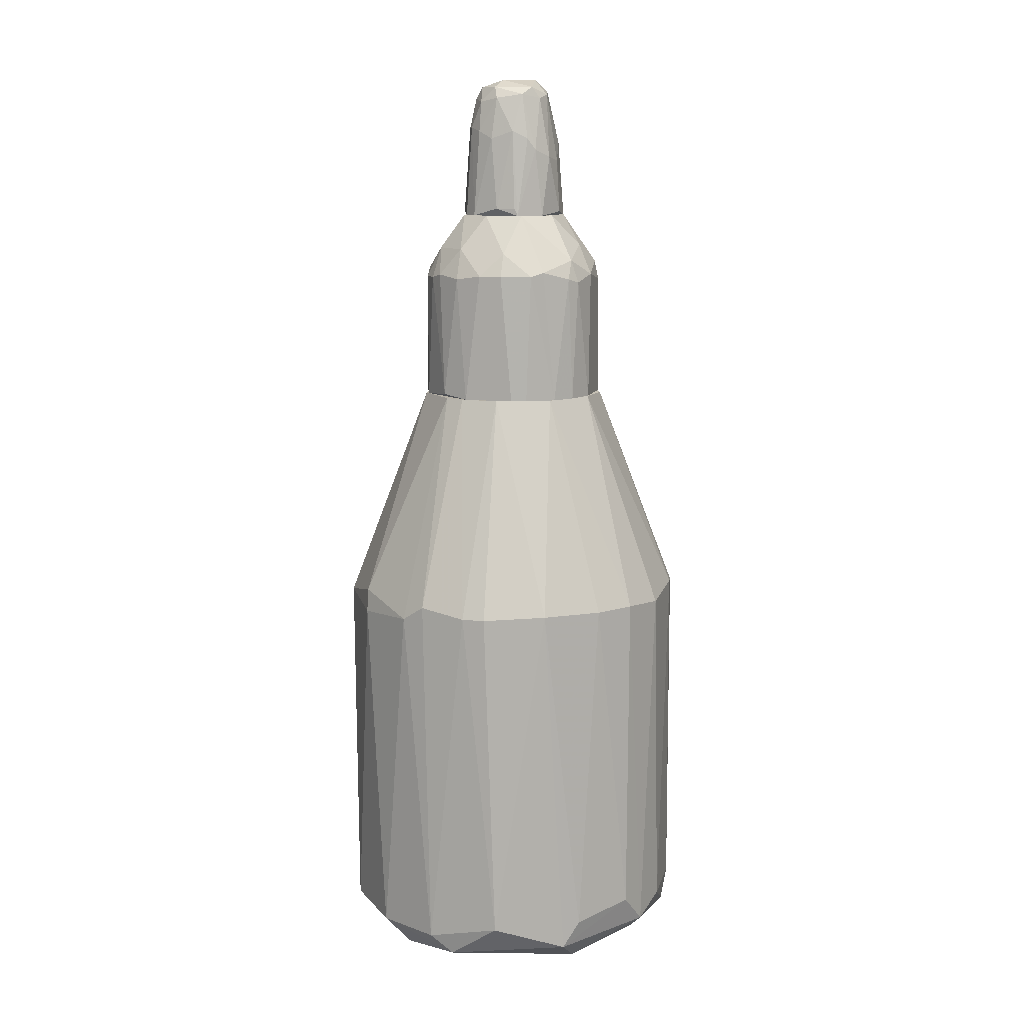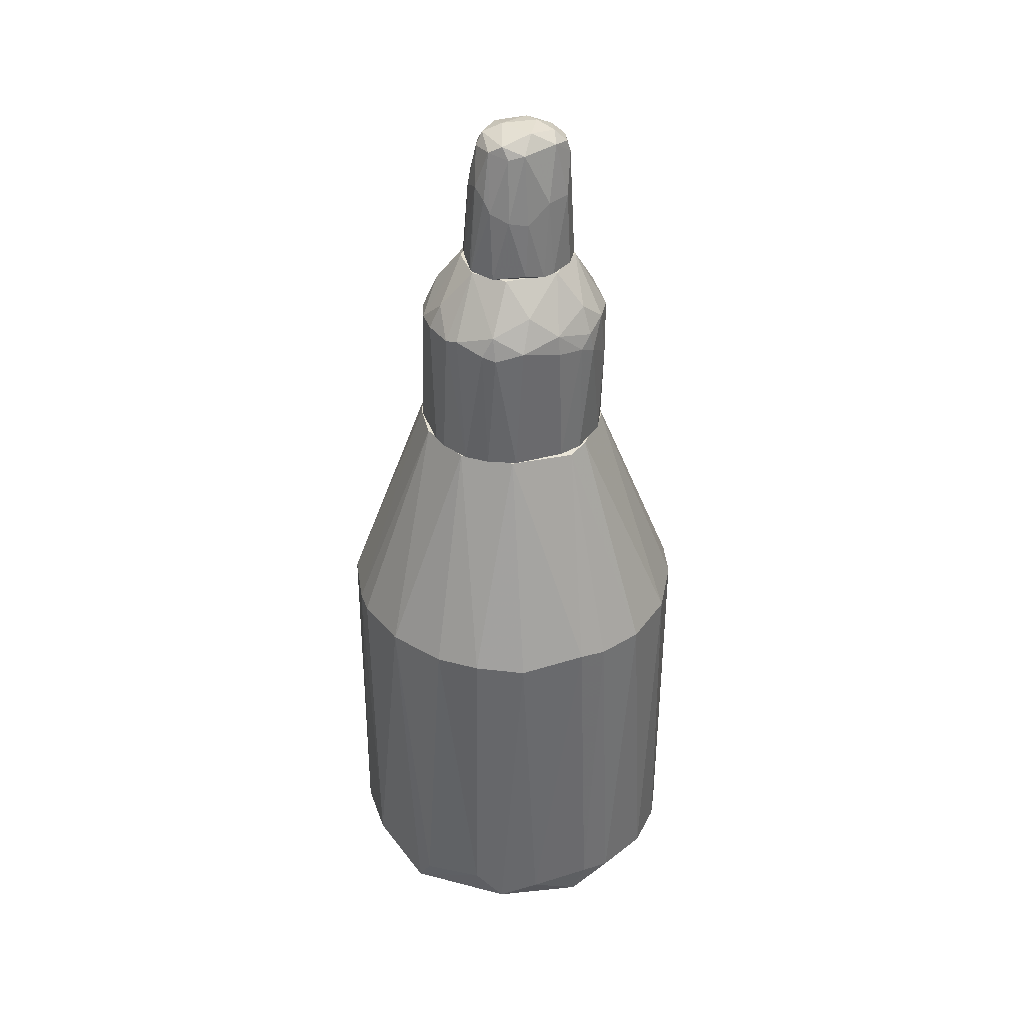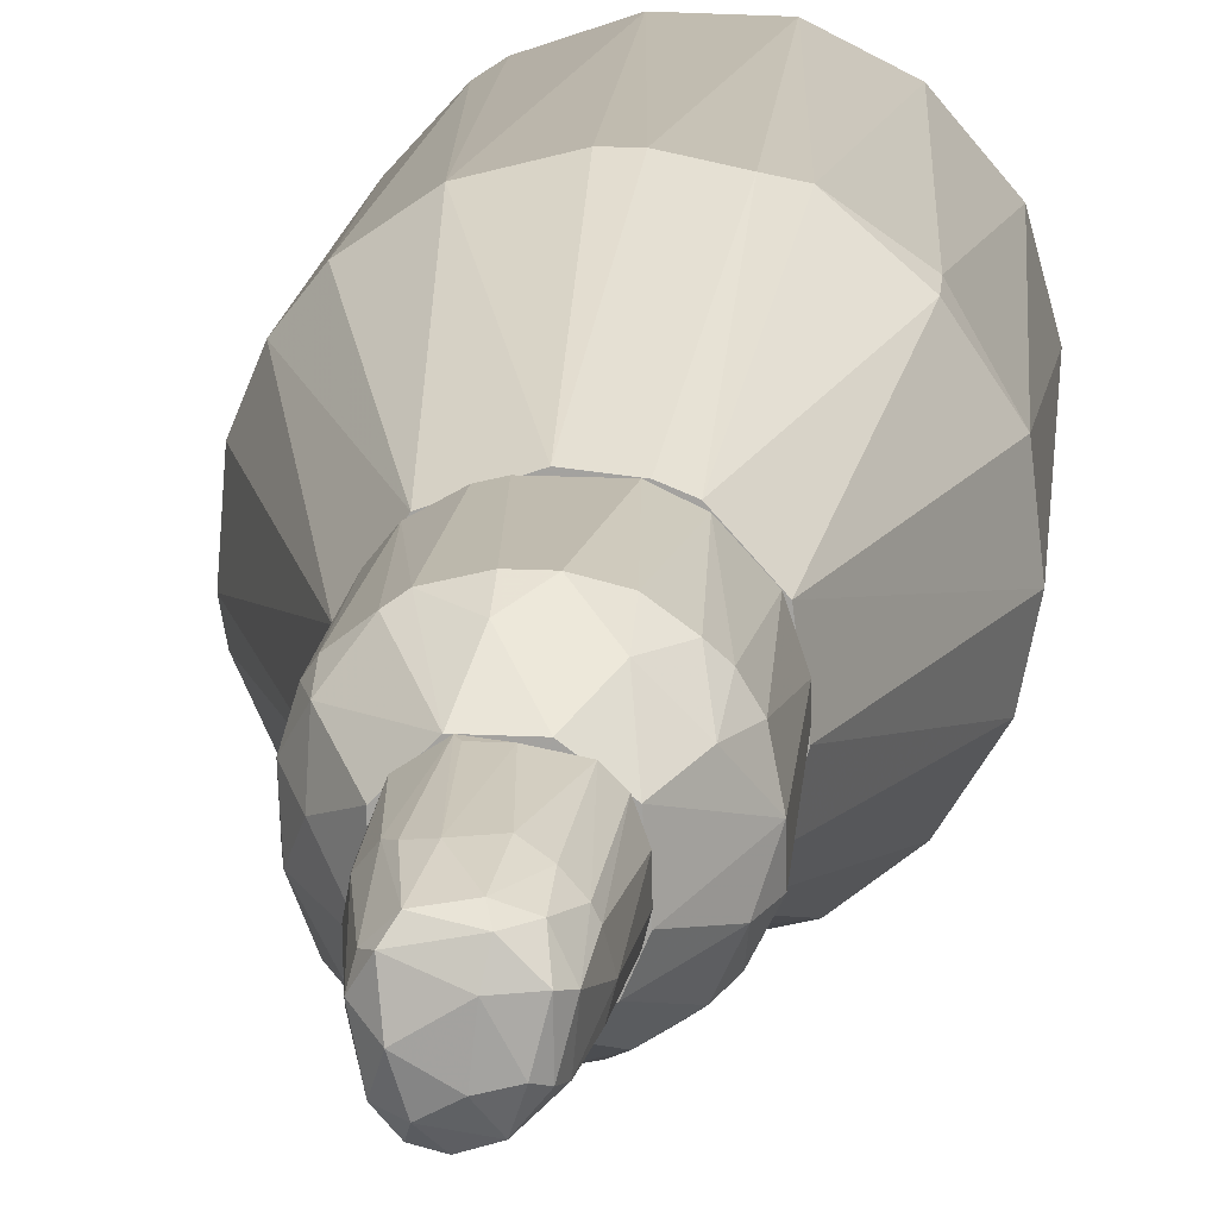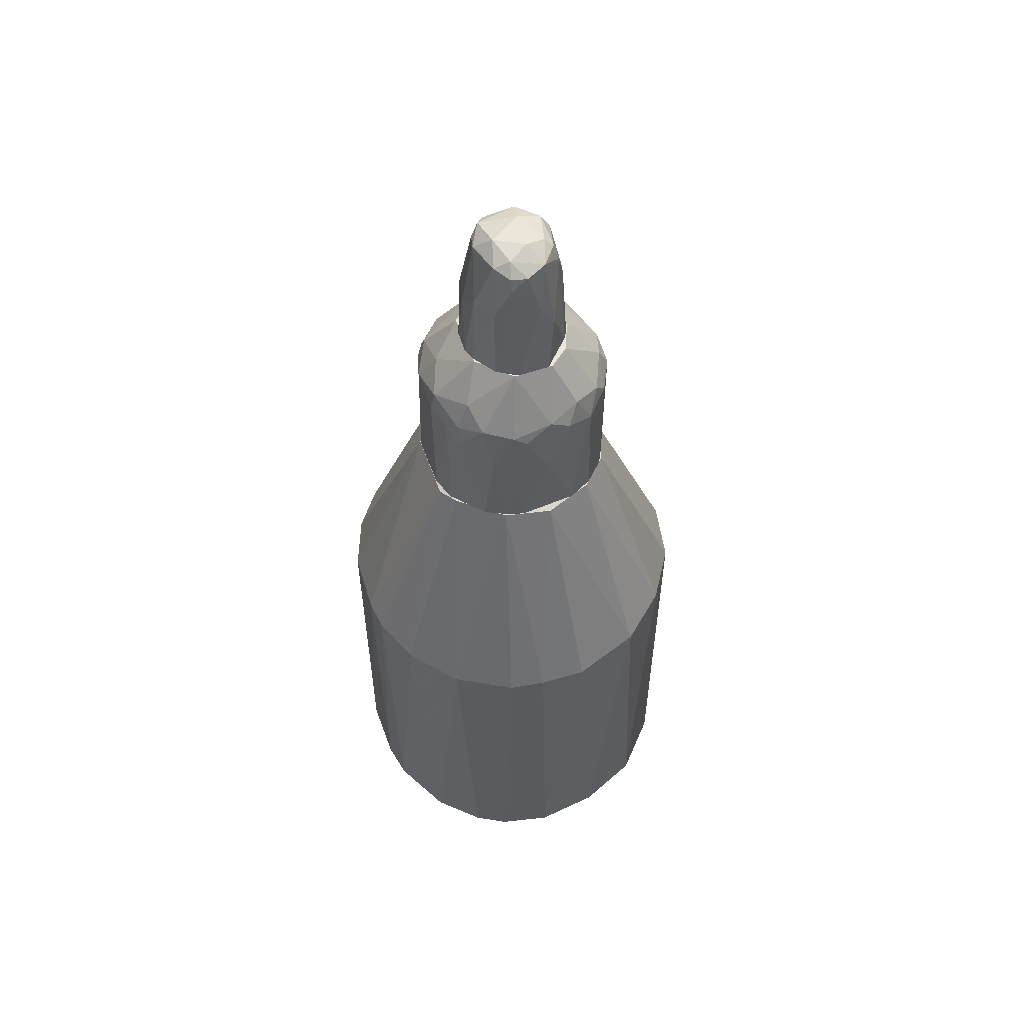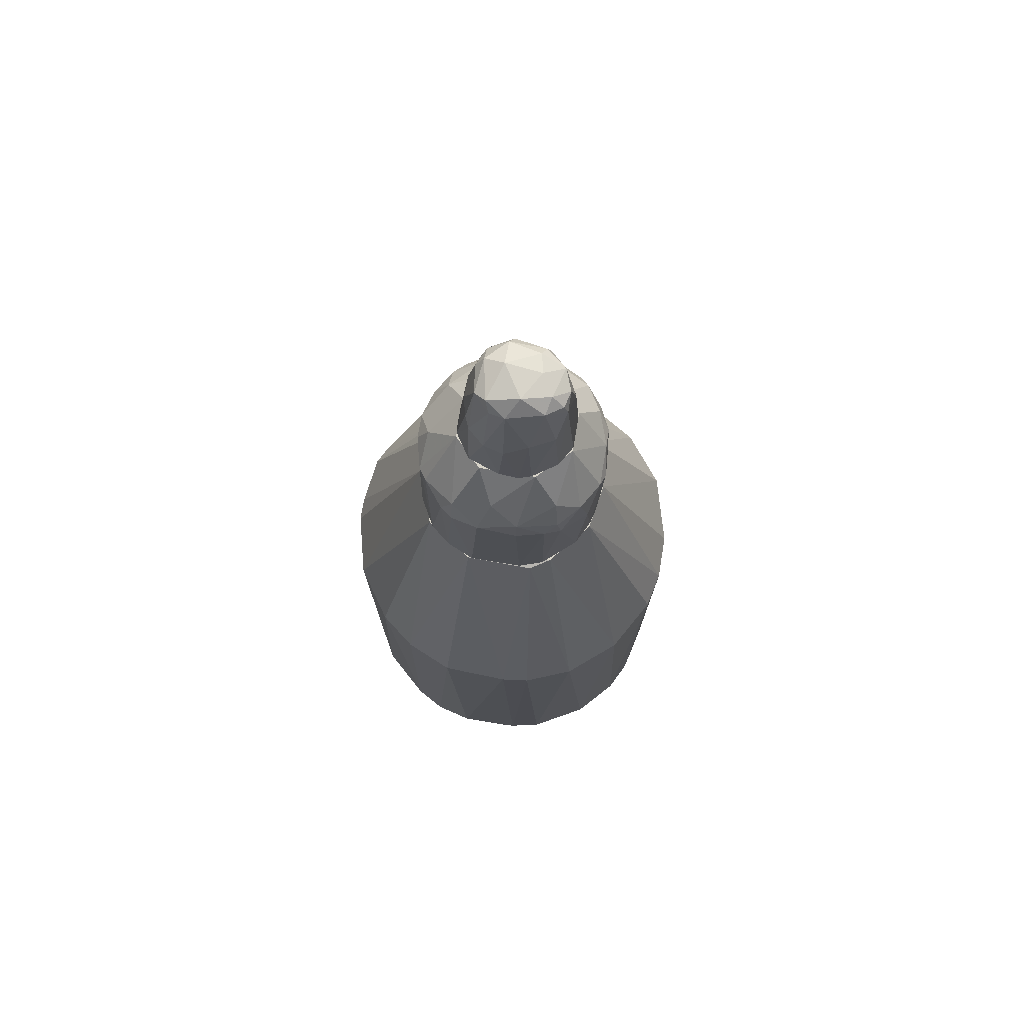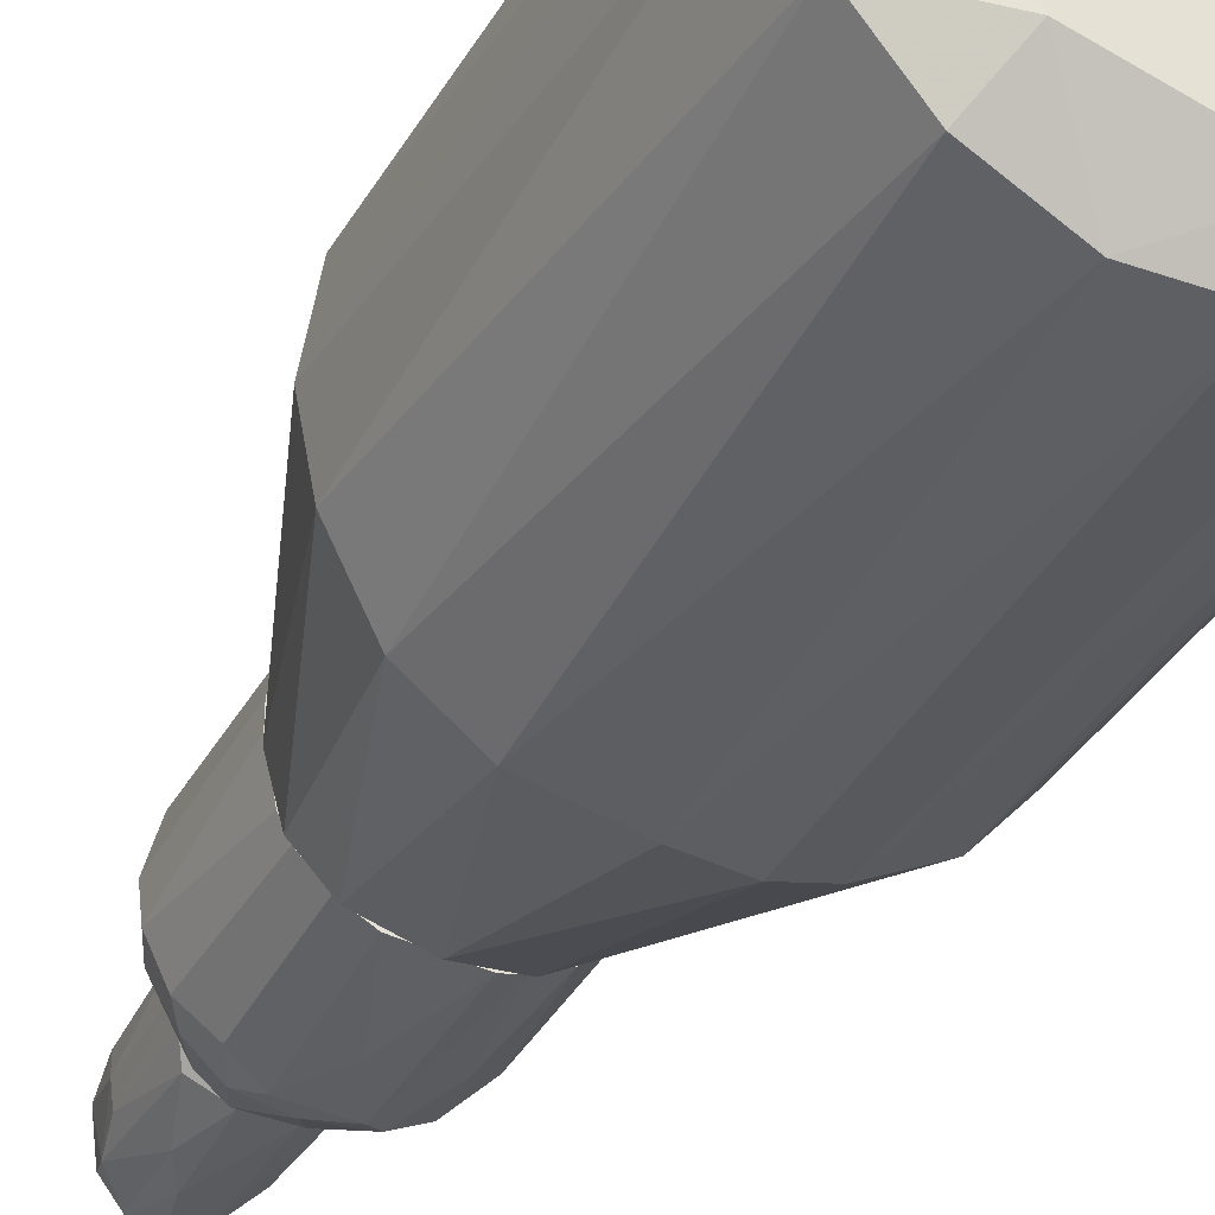
<metadata>
{"format":"obj","ext":"obj","renderer":"f3d","projection":"perspective","resolution":1024,"background":"white","views":[{"elev":11.3,"azim":14.5,"up":"+Y"},{"elev":37.7,"azim":71.2,"up":"+Y"},{"elev":16.2,"azim":-174.0,"up":"+Z"},{"elev":56.4,"azim":160.2,"up":"+Y"},{"elev":75.0,"azim":99.5,"up":"+Y"},{"elev":-38.2,"azim":-27.5,"up":"+Z"}]}
</metadata>
<code>
o convex_0
v 0.05011 -0.9347 -0.2737
v 0.02796 -0.1814 0.3393
v -0.01634 -0.1814 0.3393
v -0.01634 0.2322 -0.1851
v -0.3413 -0.8755 0.02166
v 0.316 -0.8681 0.1325
v 0.3307 -0.174 -0.08902
v -0.3191 -0.174 -0.1259
v -0.04587 -0.905 0.3245
v -0.2527 -0.1592 0.2285
v 0.1166 0.2397 0.1472
v 0.05011 -0.174 -0.3402
v -0.201 -0.868 -0.281
v 0.2643 -0.8607 -0.2219
v -0.164 0.2397 0.08818
v 0.2421 -0.174 0.2432
v -0.164 -0.1666 -0.3032
v 0.1831 -0.883 0.2876
v 0.1535 0.2397 -0.1038
v -0.2084 -0.868 0.2728
v 0.03534 -0.8755 -0.3402
v 0.22 -0.1814 -0.2662
v -0.3265 -0.1887 0.1103
v 0.3307 -0.1814 0.08818
v -0.1566 0.2397 -0.1038
v 0.3307 -0.8902 -0.03734
v -0.2674 -0.9347 0.0365
v 0.1831 -0.9347 0.2063
v -0.06064 0.2397 0.1768
v -0.2896 -0.8755 -0.185
v -0.1493 -0.1961 0.3097
v -0.3043 -0.8607 0.162
v 0.1757 0.2397 0.05858
v 0.1313 -0.8755 -0.318
v -0.3413 -0.174 -0.01512
v -0.2527 -0.1592 -0.2294
v 0.1461 -0.174 0.3097
v 0.05011 -0.8386 0.3393
v -0.08279 -0.8608 -0.3327
v -0.09017 -0.8681 0.3319
v 0.22 -0.9347 -0.1629
v 0.07226 0.2397 -0.1703
v -0.164 -0.9347 -0.2219
v -0.03849 -0.1814 -0.3402
v -0.3339 -0.8459 -0.08163
v 0.2938 -0.1814 -0.1777
v 0.3234 -0.8459 -0.1186
v 0.2938 -0.809 0.1842
v -0.164 -0.9272 0.2433
v 0.3382 -0.8386 0.05858
v 0.2938 -0.174 0.1768
v 0.1166 -0.1814 -0.3253
v 0.3382 -0.1667 -0.03734
v 0.01319 0.2397 0.1842
v -0.1788 0.2397 -0.0225
v -0.1049 0.2397 -0.1555
v 0.1905 -0.8681 -0.2884
v 0.2791 -0.9271 0.04388
v -0.2527 -0.2036 0.2359
v 0.3382 -0.8312 -0.05942
v 0.2126 -0.8312 0.2728
v 0.1757 0.2322 -0.0668
v -0.1049 -0.1666 0.3245
v -0.09755 0.2397 0.162
f 31 63 64
f 15 11 19
f 10 15 23
f 15 19 25
f 6 18 28
f 18 9 28
f 27 1 28
f 11 15 29
f 27 5 30
f 23 5 32
f 5 27 32
f 19 11 33
f 1 21 34
f 5 23 35
f 23 15 35
f 17 13 36
f 8 25 36
f 30 8 36
f 13 30 36
f 16 11 37
f 18 37 38
f 2 3 38
f 9 18 38
f 37 2 38
f 13 17 39
f 21 1 39
f 20 9 40
f 31 20 40
f 38 3 40
f 9 38 40
f 14 26 41
f 28 1 41
f 1 34 41
f 12 4 42
f 19 22 42
f 25 19 42
f 1 27 43
f 30 13 43
f 27 30 43
f 39 1 43
f 13 39 43
f 4 12 44
f 17 4 44
f 12 21 44
f 39 17 44
f 21 39 44
f 30 5 45
f 8 30 45
f 5 35 45
f 35 8 45
f 14 22 46
f 22 19 46
f 26 14 47
f 46 7 47
f 14 46 47
f 18 6 48
f 9 20 49
f 28 9 49
f 27 28 49
f 20 32 49
f 32 27 49
f 24 6 50
f 6 26 50
f 11 16 51
f 6 24 51
f 33 11 51
f 24 33 51
f 48 6 51
f 16 48 51
f 21 12 52
f 34 21 52
f 12 42 52
f 42 22 52
f 33 24 53
f 24 50 53
f 3 2 54
f 29 3 54
f 11 29 54
f 2 37 54
f 37 11 54
f 25 8 55
f 15 25 55
f 8 35 55
f 35 15 55
f 4 17 56
f 17 36 56
f 36 25 56
f 42 4 56
f 25 42 56
f 22 14 57
f 14 41 57
f 41 34 57
f 34 52 57
f 52 22 57
f 26 6 58
f 6 28 58
f 41 26 58
f 28 41 58
f 10 23 59
f 20 31 59
f 31 10 59
f 32 20 59
f 23 32 59
f 26 47 60
f 47 7 60
f 50 26 60
f 7 53 60
f 53 50 60
f 16 37 61
f 37 18 61
f 18 48 61
f 48 16 61
f 19 33 62
f 7 46 62
f 46 19 62
f 53 7 62
f 33 53 62
f 3 29 63
f 40 3 63
f 31 40 63
f 15 10 64
f 29 15 64
f 10 31 64
f 63 29 64
o convex_1
v -0.008964 0.3948 -0.1851
v 0.02057 0.4908 0.1768
v -0.02375 0.4908 0.1768
v -0.05325 0.2397 0.1768
v 0.1757 0.2397 -0.04471
v -0.1641 0.2397 -0.08166
v 0.03532 0.609 -0.1186
v -0.1788 0.4982 0.00694
v 0.1609 0.476 0.08817
v 0.124 0.2397 0.1399
v -0.03111 0.609 0.09558
v 0.1461 0.4908 -0.1112
v 0.06489 0.2397 -0.1703
v -0.1271 0.5129 -0.126
v -0.1567 0.2397 0.09558
v 0.09445 0.609 0.04385
v -0.1197 0.4908 0.1325
v -0.09756 0.609 -0.03731
v -0.06799 0.2397 -0.1703
v 0.05749 0.4982 -0.1777
v 0.1683 0.5129 -0.03731
v 0.1018 0.4982 0.1473
v -0.05325 0.4908 -0.1777
v 0.1757 0.2397 0.05126
v -0.09017 0.609 0.05126
v 0.07228 0.2397 0.1694
v 0.1092 0.2397 -0.1481
v -0.0385 0.609 -0.1186
v -0.1788 0.4834 -0.05212
v -0.1788 0.2397 0.02908
v 0.09445 0.609 -0.05949
v -0.1641 0.4834 0.07344
v 0.1757 0.4908 0.03649
v -0.1123 0.2397 -0.1481
v 0.04271 0.609 0.09558
v -0.105 0.2471 0.1547
v 0.1092 0.5055 -0.1481
v -0.1493 0.4834 -0.1112
v -0.105 0.4686 -0.1555
v 0.1609 0.2397 -0.089
v -0.07542 0.4834 0.1621
v 0.1757 0.476 -0.03731
v 0.1461 0.5203 0.08817
v -0.07542 0.5425 0.1325
v 0.1461 0.4539 -0.1185
v -0.01632 0.5129 -0.1777
v 0.03532 0.2397 -0.1777
v 0.07967 0.4908 0.1621
v -0.1345 0.5425 0.07344
v -0.1567 0.5277 -0.05949
v 0.04271 0.2397 0.1768
v -0.07542 0.609 -0.08903
v 0.1461 0.5499 0.01431
v 0.09445 0.4096 -0.1629
v 0.1535 0.2397 0.1029
v 0.124 0.5425 -0.1038
v 0.02057 0.5351 0.1547
v 0.03532 0.4834 -0.1851
v 0.1461 0.4834 0.1103
v -0.1493 0.2397 -0.1112
v -0.1788 0.2397 -0.007797
v -0.07542 0.5277 -0.1555
v -0.1419 0.4834 0.1104
v 0.1609 0.4686 -0.089
f 104 109 128
f 66 67 68
f 69 68 70
f 68 69 74
f 69 70 77
f 70 68 79
f 71 75 80
f 75 71 82
f 77 70 83
f 65 83 87
f 74 69 88
f 82 72 89
f 75 82 89
f 68 74 90
f 69 77 91
f 82 71 92
f 70 79 94
f 72 93 94
f 71 80 95
f 94 79 96
f 72 94 96
f 88 69 97
f 73 88 97
f 83 70 98
f 80 75 99
f 79 68 100
f 84 71 101
f 70 93 102
f 87 83 103
f 83 98 103
f 102 78 103
f 69 91 104
f 68 67 105
f 100 68 105
f 81 100 105
f 97 69 106
f 85 97 106
f 73 97 107
f 80 99 107
f 99 86 107
f 67 75 108
f 75 89 108
f 105 67 108
f 81 105 108
f 101 76 109
f 104 91 109
f 71 84 110
f 92 71 110
f 83 65 111
f 77 83 111
f 74 86 112
f 90 74 112
f 86 99 112
f 89 72 113
f 72 96 113
f 108 89 113
f 81 108 113
f 72 82 114
f 93 72 114
f 102 93 114
f 78 102 114
f 66 68 115
f 68 90 115
f 112 66 115
f 90 112 115
f 82 92 116
f 114 82 116
f 78 114 116
f 95 80 117
f 85 95 117
f 97 85 117
f 107 97 117
f 80 107 117
f 77 84 118
f 91 77 118
f 84 101 118
f 101 109 118
f 109 91 118
f 74 88 119
f 88 73 119
f 85 76 120
f 71 95 120
f 95 85 120
f 101 71 120
f 76 101 120
f 67 66 121
f 75 67 121
f 99 75 121
f 66 112 121
f 112 99 121
f 84 77 122
f 65 87 122
f 110 84 122
f 87 110 122
f 111 65 122
f 77 111 122
f 86 74 123
f 73 107 123
f 107 86 123
f 119 73 123
f 74 119 123
f 98 70 124
f 70 102 124
f 103 98 124
f 102 103 124
f 93 70 125
f 70 94 125
f 94 93 125
f 103 78 126
f 87 103 126
f 110 87 126
f 92 110 126
f 116 92 126
f 78 116 126
f 96 79 127
f 79 100 127
f 100 81 127
f 81 113 127
f 113 96 127
f 76 85 128
f 69 104 128
f 85 106 128
f 106 69 128
f 109 76 128
o convex_2
v -0.01631 0.7715 -0.1112
v 0.02797 0.6238 0.0956
v -0.008947 0.6238 0.0956
v -0.02372 0.8675 0.05128
v -0.09759 0.609 -0.02255
v 0.09444 0.609 -0.05211
v 0.07226 0.8527 -0.000428
v -0.06066 0.8601 -0.05211
v -0.0311 0.609 -0.1186
v 0.03535 0.8527 -0.09644
v -0.07542 0.7863 0.0439
v 0.07966 0.609 0.06604
v 0.03535 0.8527 0.05866
v -0.08281 0.609 0.05866
v 0.02797 0.609 -0.1186
v 0.04272 0.8823 -0.02255
v -0.07542 0.6312 -0.08165
v 0.08706 0.7272 0.03649
v -0.02372 0.7641 0.08082
v 0.0649 0.7567 -0.08903
v -0.09019 0.7641 -0.01519
v -0.0311 0.8601 -0.08903
v 0.08706 0.7567 -0.04473
v -0.06066 0.8675 0.01433
v 0.1018 0.6164 0.006952
v 0.05012 0.7641 0.07344
v -0.06066 0.609 0.08082
v 0.0575 0.8601 -0.06689
v -0.008947 0.8823 -0.05211
v -0.09759 0.6164 0.02173
v -0.04588 0.7198 -0.1038
v -0.06802 0.8306 -0.05949
v 0.0649 0.609 -0.09644
v 0.05012 0.8675 0.03649
v 0.02055 0.7789 0.08082
v 0.03535 0.8306 -0.1038
v -0.01631 0.8823 0.01433
v -0.07542 0.8453 0.006952
v -0.05326 0.838 0.05128
v 0.09444 0.7198 -0.000428
v -0.01631 0.8453 0.06604
v 0.03535 0.609 0.0956
v -0.08281 0.7715 -0.04473
v -0.05326 0.7789 0.06604
v 0.02797 0.8749 -0.07427
v 0.005811 0.8527 -0.1038
v -0.08281 0.7863 0.02911
v 0.1018 0.609 -0.02995
v -0.09019 0.609 -0.05211
v 0.0649 0.742 0.06604
v -0.04588 0.8749 -0.04473
v 0.0649 0.8453 0.02911
f 141 178 180
f 134 133 137
f 133 134 140
f 133 140 142
f 137 129 143
f 134 137 143
f 134 148 151
f 146 140 153
f 139 142 155
f 142 140 155
f 131 147 155
f 144 135 156
f 135 151 156
f 151 148 156
f 133 142 158
f 149 133 158
f 129 137 159
f 137 145 159
f 150 129 159
f 150 159 160
f 136 150 160
f 159 145 160
f 134 143 161
f 148 134 161
f 132 141 162
f 135 144 162
f 131 130 163
f 147 131 163
f 154 141 163
f 143 129 164
f 138 156 164
f 156 148 164
f 161 143 164
f 148 161 164
f 152 132 165
f 144 157 165
f 132 162 165
f 162 144 165
f 152 136 166
f 136 160 166
f 160 149 166
f 132 152 167
f 166 139 167
f 152 166 167
f 135 146 168
f 151 135 168
f 146 153 168
f 141 132 169
f 163 141 169
f 147 163 169
f 132 167 169
f 130 131 170
f 131 155 170
f 155 140 170
f 163 130 170
f 154 163 170
f 133 149 171
f 149 160 171
f 160 145 171
f 139 155 172
f 155 147 172
f 167 139 172
f 147 169 172
f 169 167 172
f 144 156 173
f 156 138 173
f 157 144 173
f 150 157 173
f 129 150 174
f 164 129 174
f 138 164 174
f 173 138 174
f 150 173 174
f 142 139 175
f 158 142 175
f 149 158 175
f 139 166 175
f 166 149 175
f 140 134 176
f 134 151 176
f 153 140 176
f 151 168 176
f 168 153 176
f 137 133 177
f 145 137 177
f 133 171 177
f 171 145 177
f 140 146 178
f 141 154 178
f 170 140 178
f 154 170 178
f 150 136 179
f 136 152 179
f 157 150 179
f 152 165 179
f 165 157 179
f 146 135 180
f 162 141 180
f 135 162 180
f 178 146 180

</code>
